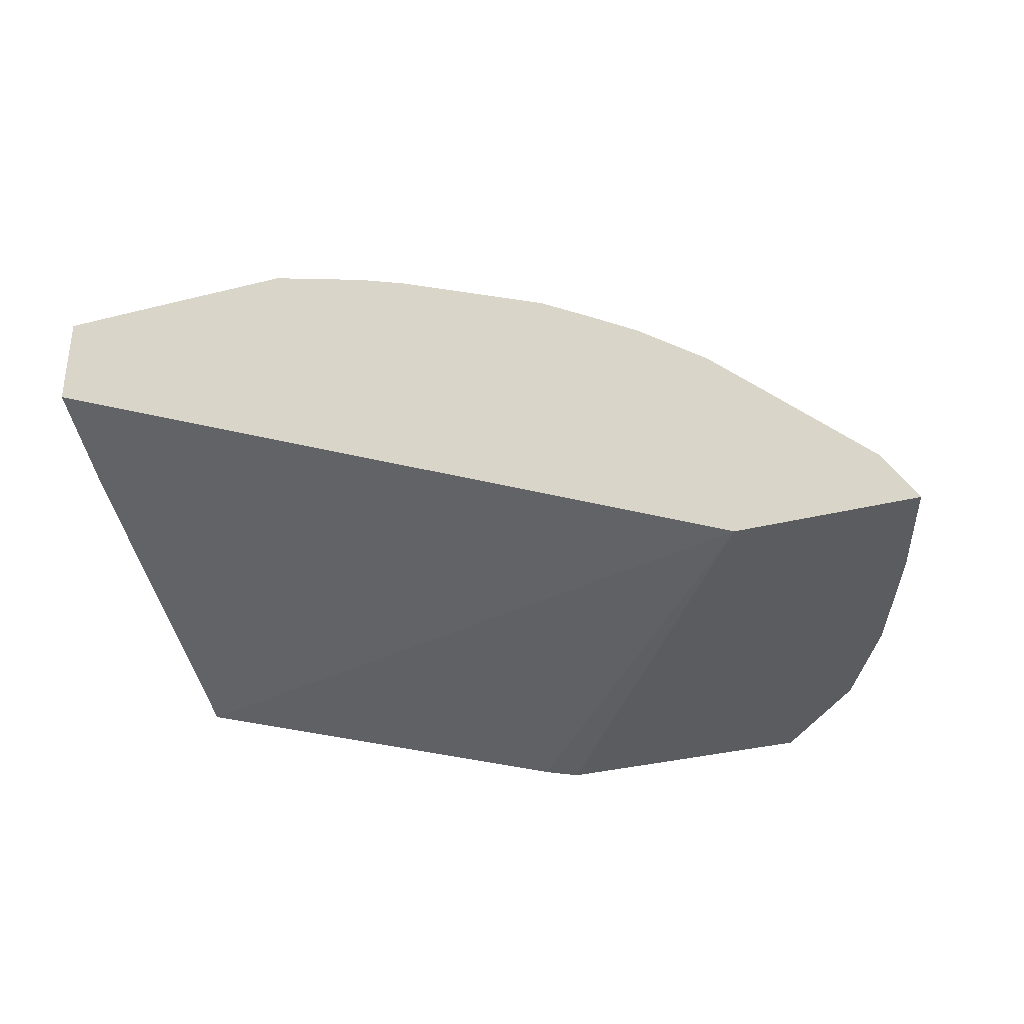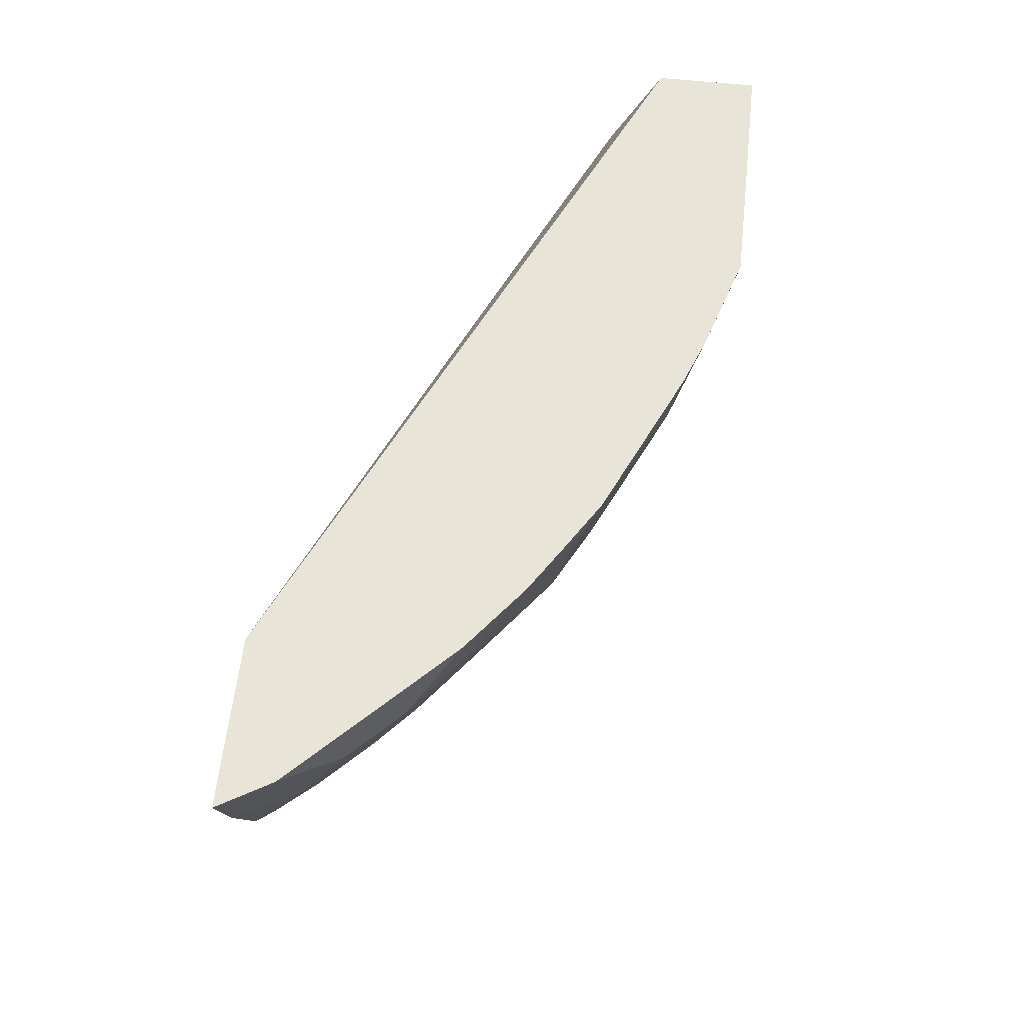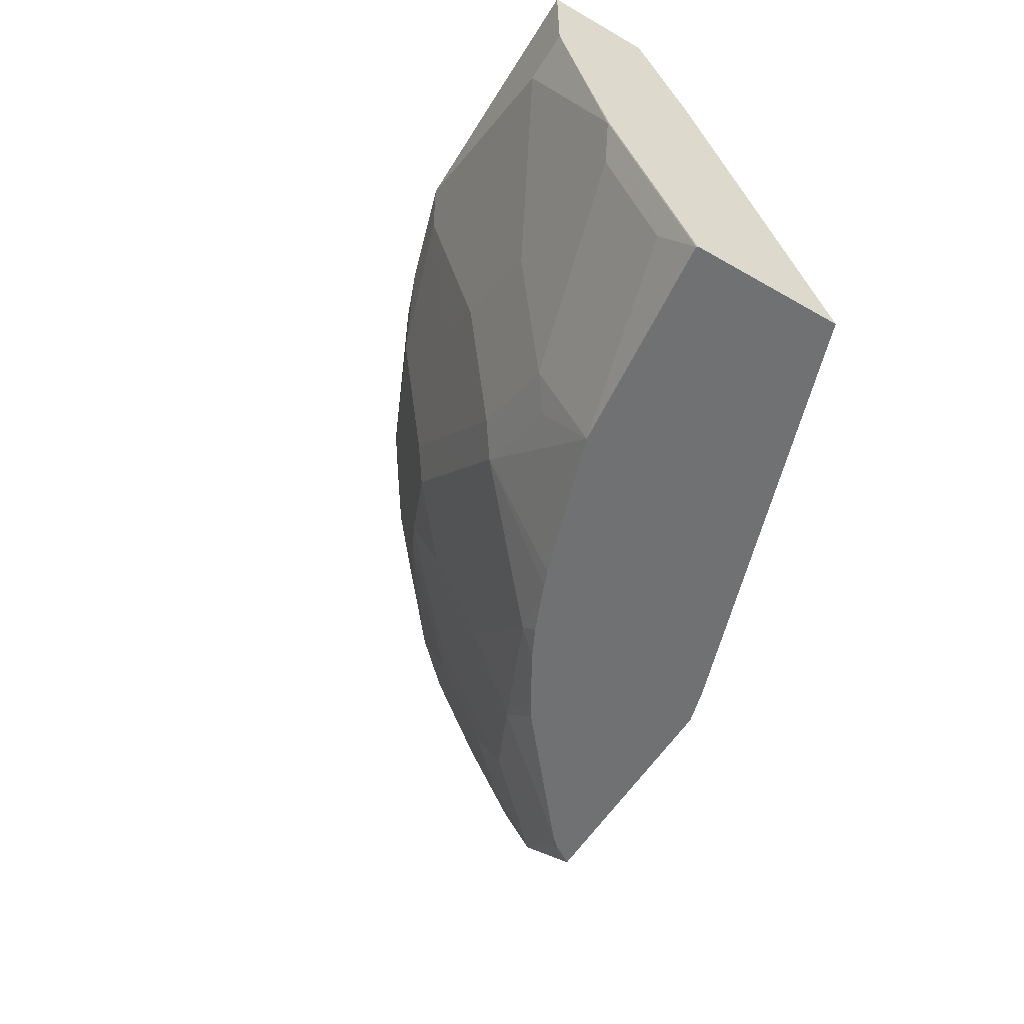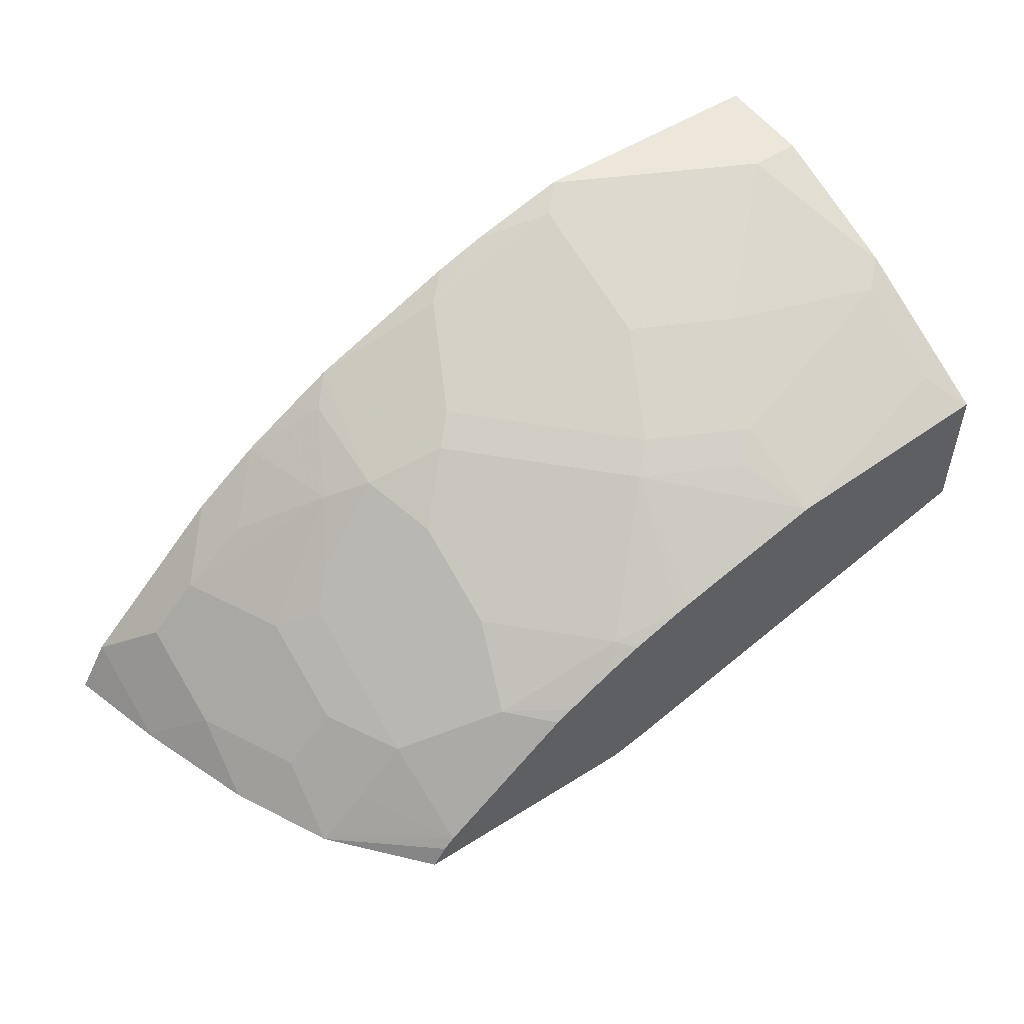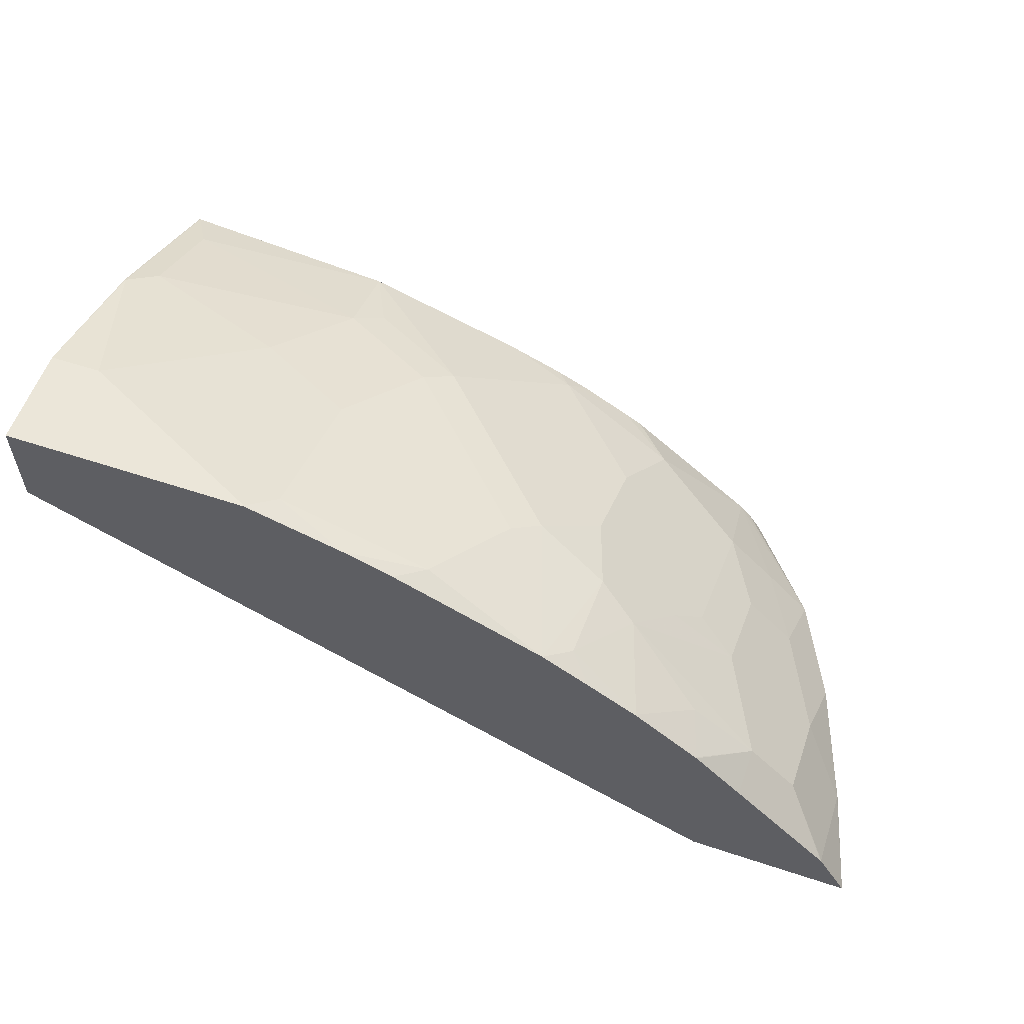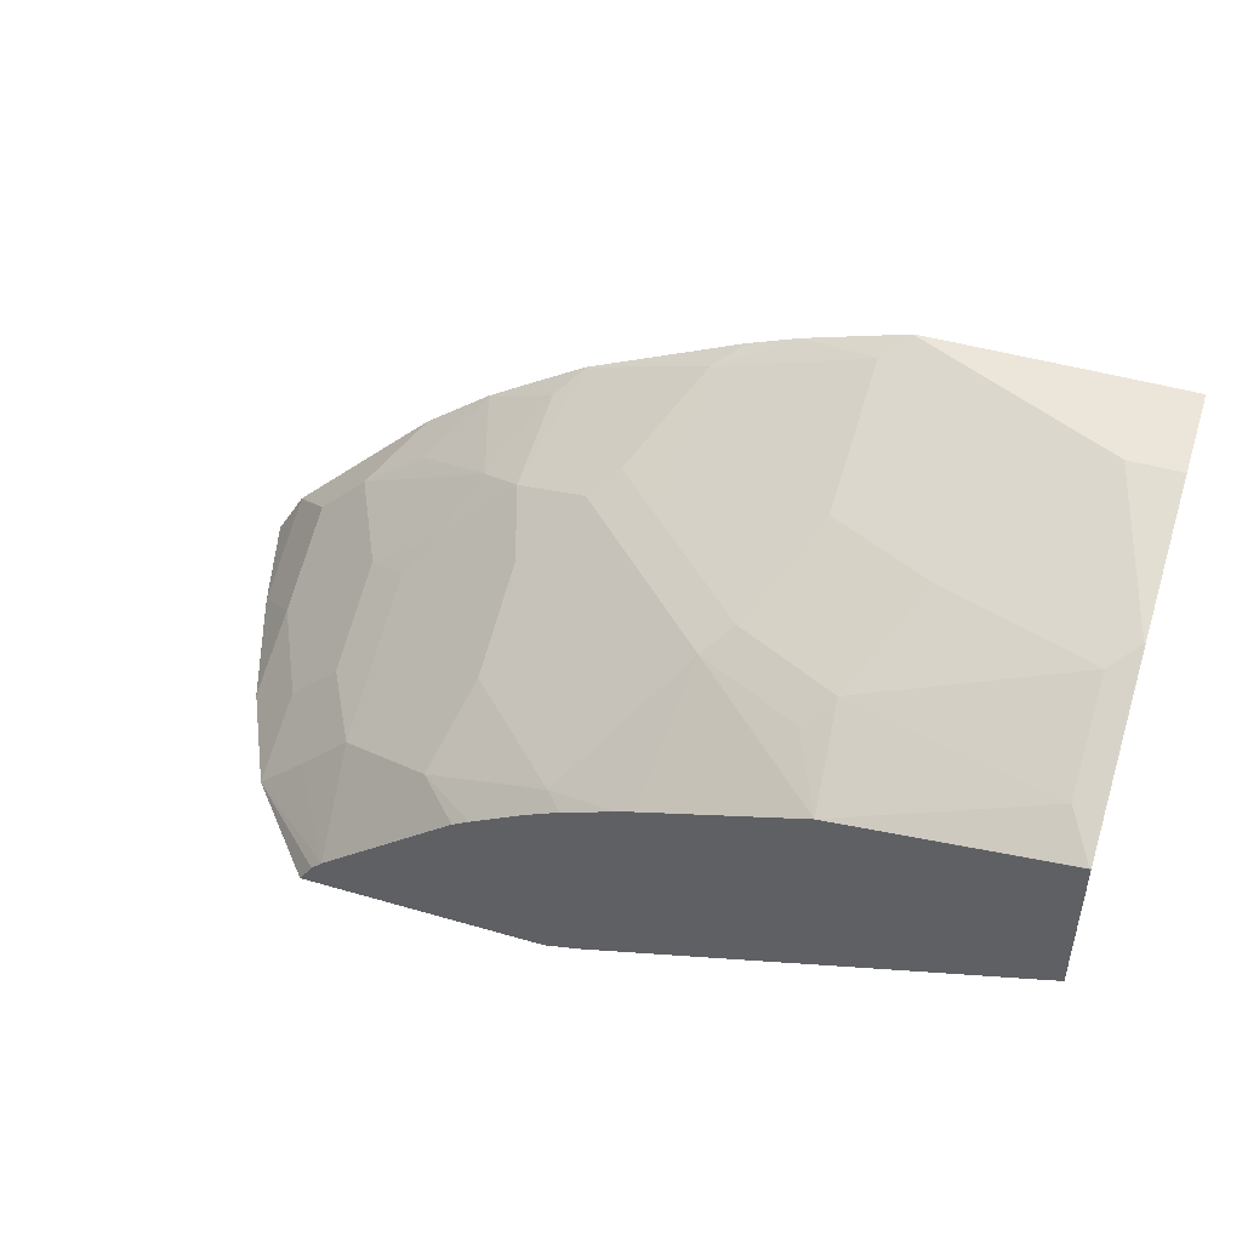
<metadata>
{"format":"obj","ext":"obj","renderer":"f3d","projection":"perspective","resolution":1024,"background":"white","views":[{"elev":-34.2,"azim":-161.0,"up":"+Z"},{"elev":59.9,"azim":-83.8,"up":"+Y"},{"elev":-55.2,"azim":58.8,"up":"+Y"},{"elev":52.1,"azim":-34.4,"up":"+Z"},{"elev":57.3,"azim":-161.0,"up":"+Z"},{"elev":46.9,"azim":18.3,"up":"+Z"}]}
</metadata>
<code>
v -0.6521 0.07346 0.4834
v -0.6302 -0.001011 0.4834
v -0.6299 -2.971e-05 0.4846
v -0.6299 0.07266 0.5209
v -0.6302 0.07346 0.5208
v -0.531 0.07346 0.4834
v -0.5984 -0.08961 0.4834
v -0.5935 -0.03636 0.5209
v -0.6297 0.07346 0.5214
v -0.5935 0.03633 0.5572
v -0.303 -0.2303 0.4905
v -0.3284 -0.2303 0.4834
v 0.0008373 0.07346 0.7268
v 0.0008373 -2.971e-05 0.6905
v 0.0008373 -0.2303 0.5934
v -0.562 -0.1623 0.4834
v -0.5572 -0.109 0.5209
v -0.5572 -0.03636 0.5572
v -0.5572 0.03633 0.5936
v -0.557 0.07346 0.5941
v -0.5026 -0.2303 0.4834
v 0.0008373 0.07346 0.7999
v 0.0008373 -0.2303 0.7015
v -0.5269 -0.1635 0.5179
v -0.4926 -0.2303 0.4987
v -0.4846 -0.2303 0.5072
v -0.5209 -0.109 0.5572
v -0.5209 -0.03636 0.5936
v -0.4482 -2.971e-05 0.6662
v -0.5088 0.03633 0.6314
v -0.5209 0.07266 0.6299
v -0.5211 0.07346 0.6298
v -0.07153 0.07346 0.7999
v 0.0008373 -2.971e-05 0.7995
v 0.0008373 -0.2297 0.7025
v -5.764e-05 -0.2303 0.7024
v -0.4906 -0.1635 0.5542
v -0.3875 -0.2303 0.5876
v -0.4179 -0.1999 0.5906
v -0.4906 -0.05452 0.6087
v -0.4724 -0.03636 0.6314
v -0.4724 0.07266 0.6678
v -0.4179 -0.01819 0.6814
v -0.4179 0.05449 0.6995
v -0.4727 0.07346 0.6677
v -0.1083 0.07346 0.7998
v -0.03637 -2.971e-05 0.7995
v -5.764e-05 -0.109 0.7632
v 0.0008373 -0.1091 0.7629
v 0.0008373 -0.2291 0.7029
v -5.764e-05 -0.2301 0.7026
v -0.0003134 -0.2303 0.7024
v -0.3756 -0.2303 0.595
v -0.327 -0.218 0.6314
v -0.3634 -0.1817 0.6314
v -0.3997 -0.1453 0.6314
v -0.4353 0.07346 0.6916
v -0.3997 -0.07269 0.6678
v -0.3634 -0.03636 0.7041
v -0.4005 0.07346 0.7134
v -0.1817 0.07266 0.7995
v -0.1817 0.07346 0.7995
v -0.05452 -0.01819 0.7904
v -5.764e-05 -0.1575 0.7389
v -0.01821 -0.1272 0.7541
v 0.0008373 -0.1818 0.7266
v 0.0008373 -0.2054 0.7148
v -0.01821 -0.1999 0.7177
v -0.1576 -0.2303 0.6844
v -0.3392 -0.2303 0.6162
v -0.3149 -0.2303 0.6284
v -0.2786 -0.2303 0.6436
v -0.2908 -0.1817 0.6678
v -0.2908 -0.109 0.7041
v -0.3089 -0.05452 0.7177
v -0.3452 -0.01819 0.7177
v -0.3089 0.05449 0.7541
v -0.2908 0.07266 0.7632
v -0.2903 0.07346 0.7634
v -0.2536 0.07346 0.7774
v -0.1999 0.05449 0.7904
v -0.109 -0.07269 0.7632
v -0.1999 -0.05452 0.7541
v -0.1272 -0.09082 0.7541
v -0.1636 -0.1635 0.7177
v -0.1817 -0.1817 0.7041
v -0.2544 -0.1453 0.7041
v -0.2666 -0.2303 0.648
v -0.2363 -0.1272 0.7177
v -0.2363 -0.01819 0.7541
f 47 61 81
f 44 60 57
f 46 61 47
f 46 62 61
f 47 63 65
f 47 65 48
f 47 81 63
f 51 68 69
f 48 66 49
f 48 65 68
f 48 68 64
f 50 67 51
f 51 67 66
f 51 66 64
f 51 64 68
f 43 60 44
f 51 69 52
f 48 64 66
f 43 59 60
f 38 53 39
f 43 56 58
f 30 42 31
f 53 70 54
f 31 42 45
f 31 45 32
f 33 46 47
f 85 87 86
f 34 47 48
f 35 50 51
f 35 51 36
f 36 51 52
f 37 41 40
f 37 39 41
f 39 53 54
f 39 54 55
f 39 55 56
f 39 56 41
f 41 56 43
f 42 44 57
f 42 57 45
f 43 58 59
f 54 70 71
f 65 85 68
f 54 72 73
f 72 87 73
f 73 87 74
f 74 87 89
f 74 89 75
f 75 77 76
f 75 89 90
f 75 90 77
f 77 90 81
f 72 88 87
f 77 81 80
f 78 80 79
f 81 90 83
f 82 83 84
f 83 90 89
f 83 89 85
f 83 85 84
f 85 89 87
f 29 44 42
f 77 80 78
f 69 87 88
f 69 86 87
f 69 85 86
f 54 73 55
f 55 73 74
f 55 74 59
f 55 59 56
f 56 59 58
f 59 75 76
f 59 76 77
f 59 77 60
f 59 74 75
f 60 77 78
f 60 78 79
f 61 62 80
f 61 80 81
f 63 82 65
f 63 81 83
f 63 83 82
f 65 82 84
f 65 84 85
f 68 85 69
f 54 71 72
f 29 43 44
f 34 48 49
f 29 42 30
f 3 7 8
f 3 8 10
f 3 10 4
f 4 9 5
f 4 10 9
f 6 11 12
f 6 13 14
f 6 14 15
f 2 7 3
f 6 15 11
f 7 17 8
f 8 17 18
f 8 18 19
f 8 19 10
f 9 10 19
f 9 19 20
f 11 15 23
f 11 23 36
f 7 16 17
f 1 7 2
f 1 16 7
f 1 21 16
f 29 41 43
f 1 2 3
f 1 3 4
f 1 4 5
f 1 5 9
f 1 9 20
f 1 20 32
f 1 32 45
f 1 45 57
f 1 57 60
f 1 60 79
f 1 79 80
f 1 80 62
f 1 62 46
f 1 46 33
f 1 33 22
f 1 22 13
f 1 13 6
f 1 12 21
f 11 36 52
f 11 52 69
f 1 6 12
f 11 88 72
f 17 27 28
f 17 28 18
f 18 28 19
f 19 28 29
f 19 29 30
f 19 30 31
f 19 31 32
f 19 32 20
f 17 37 27
f 22 47 34
f 24 26 37
f 26 38 39
f 26 39 37
f 27 37 28
f 28 37 40
f 28 40 41
f 11 69 88
f 28 41 29
f 23 35 36
f 17 24 37
f 22 33 47
f 16 25 26
f 11 71 70
f 16 26 24
f 11 70 53
f 11 53 38
f 11 38 26
f 11 26 25
f 11 72 71
f 11 21 12
f 13 22 34
f 13 34 49
f 11 25 21
f 13 49 66
f 13 66 67
f 13 67 50
f 13 50 35
f 13 35 23
f 13 23 15
f 13 15 14
f 16 24 17
f 16 21 25

</code>
